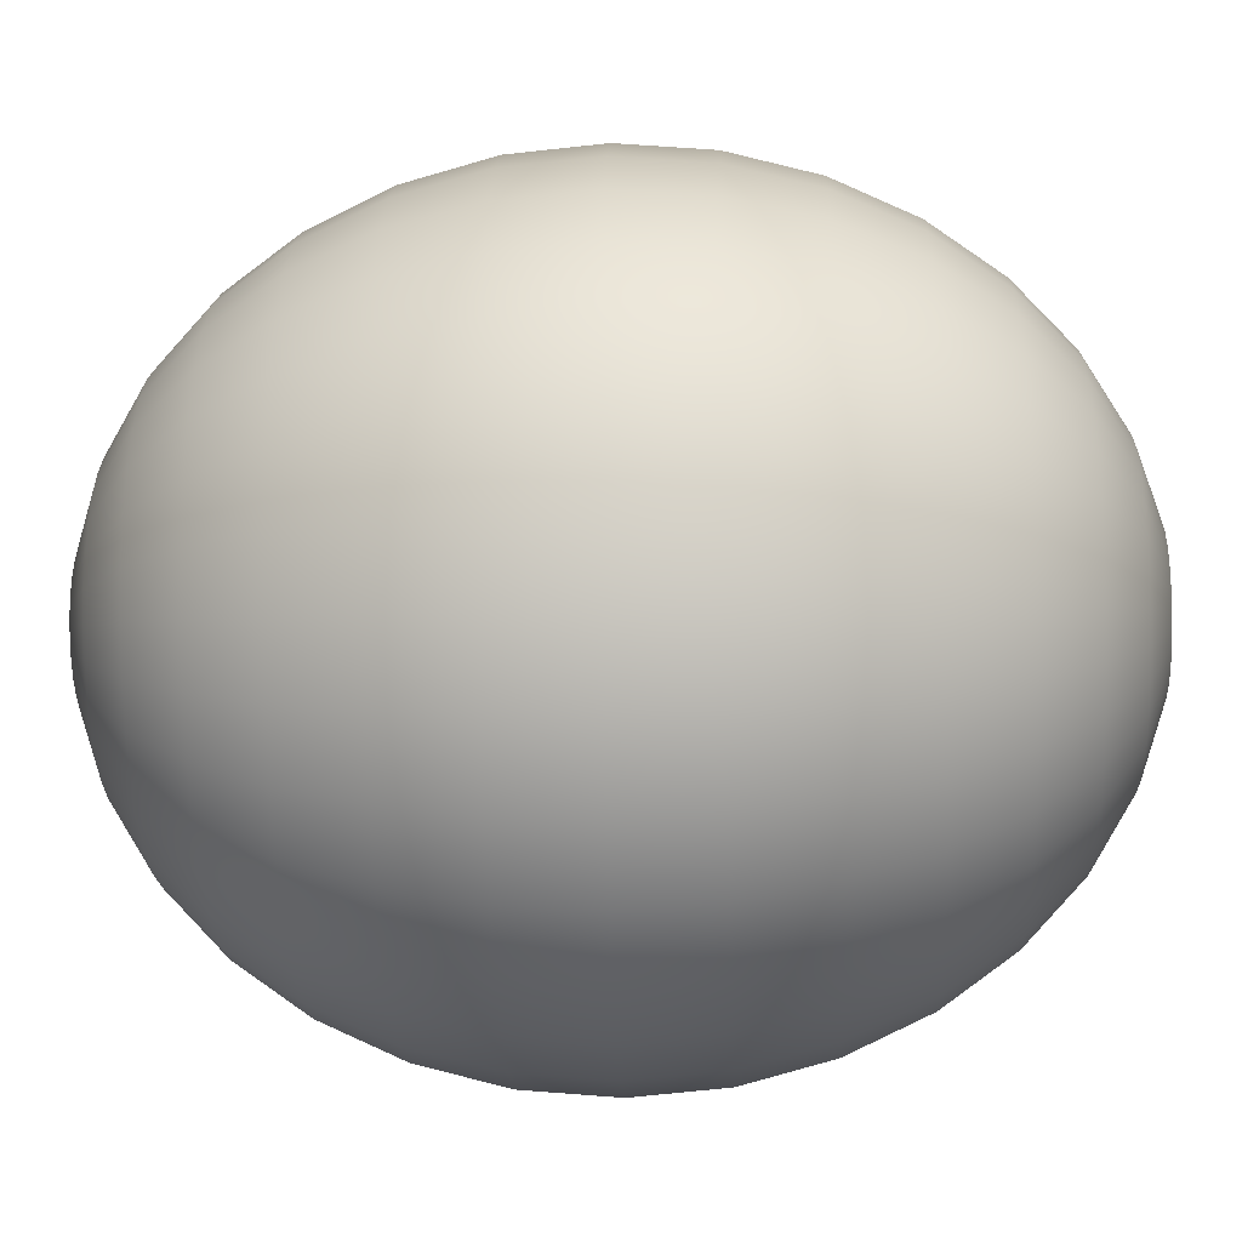
<metadata>
{"format":"obj","ext":"obj","renderer":"f3d","projection":"perspective","resolution":1024,"background":"white","views":[{"elev":-23.7,"azim":92.3,"up":"+Z"}]}
</metadata>
<code>
v -0 8.645 -0.1815
v -0 8.584 -0.3561
v -0 8.484 -0.517
v -0 8.351 -0.658
v -0 8.188 -0.7738
v -0 8.002 -0.8597
v -0 7.8 -0.9127
v -0 7.591 -0.9306
v -0 7.381 -0.9127
v -0 6.697 -0.517
v 0.03542 8.645 -0.1781
v 0.06947 8.584 -0.3493
v 0.1009 8.484 -0.5071
v 0.1284 8.351 -0.6454
v 0.151 8.188 -0.7589
v 0.1677 8.002 -0.8432
v 0.1781 7.8 -0.8952
v 0.1815 7.591 -0.9127
v 0.1781 7.381 -0.8952
v 0.1677 7.179 -0.8432
v 0.151 6.993 -0.7589
v 0.1284 6.831 -0.6454
v 0.1009 6.697 -0.5071
v 0.06947 6.598 -0.3493
v 0.03542 6.536 -0.1781
v 0.06947 8.645 -0.1677
v 0.1363 8.584 -0.329
v 0.1978 8.484 -0.4776
v 0.2518 8.351 -0.6079
v 0.2961 8.188 -0.7149
v 0.329 8.002 -0.7943
v 0.3493 7.8 -0.8432
v 0.3561 7.591 -0.8597
v 0.3493 7.381 -0.8432
v 0.329 7.179 -0.7943
v 0.2961 6.993 -0.7149
v 0.2518 6.831 -0.6079
v 0.1978 6.697 -0.4776
v 0.1363 6.598 -0.329
v 0.06947 6.536 -0.1677
v 0.1009 8.645 -0.151
v 0.1978 8.584 -0.2961
v 0.2872 8.484 -0.4299
v 0.3656 8.351 -0.5471
v 0.4299 8.188 -0.6433
v 0.4776 8.002 -0.7149
v 0.5071 7.8 -0.7589
v 0.517 7.591 -0.7738
v 0.5071 7.381 -0.7589
v 0.4776 7.179 -0.7149
v 0.4299 6.993 -0.6433
v 0.3656 6.831 -0.5471
v 0.2872 6.697 -0.4299
v 0.1978 6.598 -0.2961
v 0.1009 6.536 -0.151
v 0.1284 8.645 -0.1284
v 0.2518 8.584 -0.2518
v 0.3656 8.484 -0.3656
v 0.4653 8.351 -0.4653
v 0.5471 8.188 -0.5471
v 0.6079 8.002 -0.6079
v 0.6454 7.8 -0.6454
v 0.658 7.591 -0.658
v 0.6454 7.381 -0.6454
v 0.6079 7.179 -0.6079
v 0.5471 6.993 -0.5471
v 0.4653 6.831 -0.4653
v 0.3656 6.697 -0.3656
v 0.2518 6.598 -0.2518
v 0.1284 6.536 -0.1284
v 0.151 8.645 -0.1009
v 0.2961 8.584 -0.1978
v 0.4299 8.484 -0.2872
v 0.5471 8.351 -0.3656
v 0.6433 8.188 -0.4299
v 0.7149 8.002 -0.4776
v 0.7589 7.8 -0.5071
v 0.7738 7.591 -0.517
v 0.7589 7.381 -0.5071
v 0.7149 7.179 -0.4776
v 0.6433 6.993 -0.4299
v 0.5471 6.831 -0.3656
v 0.4299 6.697 -0.2872
v 0.2961 6.598 -0.1978
v 0.151 6.536 -0.1009
v 0.1677 8.645 -0.06947
v 0.329 8.584 -0.1363
v 0.4776 8.484 -0.1978
v 0.6079 8.351 -0.2518
v 0.7149 8.188 -0.2961
v 0.7943 8.002 -0.329
v 0.8432 7.8 -0.3493
v 0.8597 7.591 -0.3561
v 0.8432 7.381 -0.3493
v 0.7943 7.179 -0.329
v 0.7149 6.993 -0.2961
v 0.6079 6.831 -0.2518
v 0.4776 6.697 -0.1978
v 0.329 6.598 -0.1363
v 0.1677 6.536 -0.06947
v 0.1781 8.645 -0.03542
v 0.3493 8.584 -0.06947
v 0.5071 8.484 -0.1009
v 0.6454 8.351 -0.1284
v 0.7589 8.188 -0.151
v 0.8432 8.002 -0.1677
v 0.8952 7.8 -0.1781
v 0.9127 7.591 -0.1815
v 0.8952 7.381 -0.1781
v 0.8432 7.179 -0.1677
v 0.7589 6.993 -0.151
v 0.6454 6.831 -0.1284
v 0.5071 6.697 -0.1009
v 0.3493 6.598 -0.06947
v 0.1781 6.536 -0.03542
v 0.1815 8.645 -0
v 0.3561 8.584 -0
v 0.517 8.484 -0
v 0.658 8.351 -0
v 0.7738 8.188 -0
v 0.8597 8.002 -0
v 0.9127 7.8 0
v 0.9306 7.591 0
v 0.9127 7.381 0
v 0.8597 7.179 -0
v 0.7738 6.993 -0
v 0.658 6.831 -0
v 0.517 6.697 -0
v 0.3561 6.598 -0
v 0.1815 6.536 -0
v 0.1781 8.645 0.03542
v 0.3493 8.584 0.06947
v 0.5071 8.484 0.1009
v 0.6454 8.351 0.1284
v 0.7589 8.188 0.151
v 0.8432 8.002 0.1677
v 0.8952 7.8 0.1781
v 0.9127 7.591 0.1815
v 0.8952 7.381 0.1781
v 0.8432 7.179 0.1677
v 0.7589 6.993 0.151
v 0.6454 6.831 0.1284
v 0.5071 6.697 0.1009
v 0.3493 6.598 0.06947
v 0.1781 6.536 0.03542
v 0.1677 8.645 0.06947
v 0.329 8.584 0.1363
v 0.4776 8.484 0.1978
v 0.6079 8.351 0.2518
v 0.7149 8.188 0.2961
v 0.7943 8.002 0.329
v 0.8432 7.8 0.3493
v 0.8597 7.591 0.3561
v 0.8432 7.381 0.3493
v 0.7943 7.179 0.329
v 0.7149 6.993 0.2961
v 0.6079 6.831 0.2518
v 0.4776 6.697 0.1978
v 0.329 6.598 0.1363
v 0.1677 6.536 0.06947
v 0.151 8.645 0.1009
v 0.2961 8.584 0.1978
v 0.4299 8.484 0.2872
v 0.5471 8.351 0.3656
v 0.6433 8.188 0.4299
v 0.7149 8.002 0.4776
v 0.7589 7.8 0.5071
v 0.7738 7.591 0.517
v 0.7589 7.381 0.5071
v 0.7149 7.179 0.4776
v 0.6433 6.993 0.4299
v 0.5471 6.831 0.3656
v 0.4299 6.697 0.2872
v 0.2961 6.598 0.1978
v 0.151 6.536 0.1009
v 0.1284 8.645 0.1284
v 0.2518 8.584 0.2518
v 0.3656 8.484 0.3656
v 0.4653 8.351 0.4653
v 0.5471 8.188 0.5471
v 0.6079 8.002 0.6079
v 0.6454 7.8 0.6454
v 0.658 7.591 0.658
v 0.6454 7.381 0.6454
v 0.6079 7.179 0.6079
v 0.5471 6.993 0.5471
v 0.4653 6.831 0.4653
v 0.3656 6.697 0.3656
v 0.2518 6.598 0.2518
v 0.1284 6.536 0.1284
v 0.1009 8.645 0.151
v 0.1978 8.584 0.2961
v 0.2872 8.484 0.4299
v 0.3656 8.351 0.5471
v 0.4299 8.188 0.6433
v 0.4776 8.002 0.7149
v 0.5071 7.8 0.7589
v 0.517 7.591 0.7738
v 0.5071 7.381 0.7589
v 0.4776 7.179 0.7149
v 0.4299 6.993 0.6433
v 0.3656 6.831 0.5471
v 0.2872 6.697 0.4299
v 0.1978 6.598 0.2961
v 0.1009 6.536 0.151
v -0 6.516 -0
v 0.06947 8.645 0.1677
v 0.1363 8.584 0.329
v 0.1978 8.484 0.4776
v 0.2518 8.351 0.6079
v 0.2961 8.188 0.7149
v 0.329 8.002 0.7943
v 0.3493 7.8 0.8432
v 0.3561 7.591 0.8597
v 0.3493 7.381 0.8432
v 0.329 7.179 0.7943
v 0.2961 6.993 0.7149
v 0.2518 6.831 0.6079
v 0.1978 6.697 0.4776
v 0.1363 6.598 0.329
v 0.06947 6.536 0.1677
v 0.03542 8.645 0.1781
v 0.06947 8.584 0.3493
v 0.1009 8.484 0.5071
v 0.1284 8.351 0.6454
v 0.151 8.188 0.7589
v 0.1677 8.002 0.8432
v 0.1781 7.8 0.8952
v 0.1815 7.591 0.9127
v 0.1781 7.381 0.8952
v 0.1677 7.179 0.8432
v 0.151 6.993 0.7589
v 0.1284 6.831 0.6454
v 0.1009 6.697 0.5071
v 0.06947 6.598 0.3493
v 0.03542 6.536 0.1781
v -0 8.645 0.1815
v -0 8.584 0.3561
v -0 8.484 0.517
v -0 8.351 0.658
v -0 8.188 0.7737
v -0 8.002 0.8597
v -0 7.8 0.9127
v -0 7.591 0.9306
v -0 7.381 0.9127
v -0 7.179 0.8597
v -0 6.993 0.7737
v -0 6.831 0.658
v -0 6.697 0.517
v -0 6.598 0.3561
v -0 6.536 0.1815
v -0.03542 8.645 0.1781
v -0.06947 8.584 0.3493
v -0.1009 8.484 0.5071
v -0.1284 8.351 0.6454
v -0.151 8.188 0.7589
v -0.1677 8.002 0.8432
v -0.1781 7.8 0.8952
v -0.1815 7.591 0.9127
v -0.1781 7.381 0.8952
v -0.1677 7.179 0.8432
v -0.151 6.993 0.7589
v -0.1284 6.831 0.6454
v -0.1009 6.697 0.5071
v -0.06947 6.598 0.3493
v -0.03542 6.536 0.1781
v -0.06947 8.645 0.1677
v -0.1363 8.584 0.329
v -0.1978 8.484 0.4776
v -0.2518 8.351 0.6079
v -0.2961 8.188 0.7149
v -0.329 8.002 0.7943
v -0.3493 7.8 0.8432
v -0.3561 7.591 0.8597
v -0.3493 7.381 0.8432
v -0.329 7.179 0.7943
v -0.2961 6.993 0.7149
v -0.2518 6.831 0.6079
v -0.1978 6.697 0.4776
v -0.1363 6.598 0.329
v -0.06947 6.536 0.1677
v -0.1009 8.645 0.151
v -0.1978 8.584 0.2961
v -0.2872 8.484 0.4299
v -0.3656 8.351 0.5471
v -0.4299 8.188 0.6433
v -0.4776 8.002 0.7149
v -0.5071 7.8 0.7589
v -0.517 7.591 0.7738
v -0.5071 7.381 0.7589
v -0.4776 7.179 0.7149
v -0.4299 6.993 0.6433
v -0.3656 6.831 0.5471
v -0.2872 6.697 0.4299
v -0.1978 6.598 0.2961
v -0.1009 6.536 0.151
v -0 8.666 0
v -0.1284 8.645 0.1284
v -0.2518 8.584 0.2518
v -0.3656 8.484 0.3656
v -0.4653 8.351 0.4653
v -0.5471 8.188 0.5471
v -0.6079 8.002 0.6079
v -0.6454 7.8 0.6454
v -0.658 7.591 0.658
v -0.6454 7.381 0.6454
v -0.6079 7.179 0.6079
v -0.5471 6.993 0.5471
v -0.4653 6.831 0.4653
v -0.3656 6.697 0.3656
v -0.2518 6.598 0.2518
v -0.1284 6.536 0.1284
v -0.151 8.645 0.1009
v -0.2961 8.584 0.1978
v -0.4299 8.484 0.2872
v -0.5471 8.351 0.3656
v -0.6433 8.188 0.4299
v -0.7149 8.002 0.4776
v -0.7589 7.8 0.5071
v -0.7738 7.591 0.517
v -0.7589 7.381 0.5071
v -0.7149 7.179 0.4776
v -0.6433 6.993 0.4299
v -0.5471 6.831 0.3656
v -0.4299 6.697 0.2872
v -0.2961 6.598 0.1978
v -0.151 6.536 0.1009
v -0.1677 8.645 0.06947
v -0.329 8.584 0.1363
v -0.4776 8.484 0.1978
v -0.6079 8.351 0.2518
v -0.7149 8.188 0.2961
v -0.7943 8.002 0.329
v -0.8432 7.8 0.3493
v -0.8597 7.591 0.3561
v -0.8432 7.381 0.3493
v -0.7943 7.179 0.329
v -0.7149 6.993 0.2961
v -0.6079 6.831 0.2518
v -0.4776 6.697 0.1978
v -0.329 6.598 0.1363
v -0.1677 6.536 0.06947
v -0.1781 8.645 0.03542
v -0.3493 8.584 0.06947
v -0.5071 8.484 0.1009
v -0.6454 8.351 0.1284
v -0.7589 8.188 0.151
v -0.8432 8.002 0.1677
v -0.8952 7.8 0.1781
v -0.9127 7.591 0.1815
v -0.8952 7.381 0.1781
v -0.8432 7.179 0.1677
v -0.7589 6.993 0.151
v -0.6454 6.831 0.1284
v -0.5071 6.697 0.1009
v -0.3493 6.598 0.06947
v -0.1781 6.536 0.03542
v -0.1815 8.645 -0
v -0.3561 8.584 -0
v -0.517 8.484 -0
v -0.658 8.351 -0
v -0.7737 8.188 -0
v -0.8597 8.002 -0
v -0.9127 7.8 -0
v -0.9306 7.591 -0
v -0.9127 7.381 -0
v -0.8597 7.179 -0
v -0.7737 6.993 -0
v -0.658 6.831 -0
v -0.517 6.697 -0
v -0.3561 6.598 -0
v -0.1815 6.536 -0
v -0.1781 8.645 -0.03542
v -0.3493 8.584 -0.06947
v -0.5071 8.484 -0.1009
v -0.6454 8.351 -0.1284
v -0.7589 8.188 -0.151
v -0.8432 8.002 -0.1677
v -0.8952 7.8 -0.1781
v -0.9127 7.591 -0.1815
v -0.8952 7.381 -0.1781
v -0.8432 7.179 -0.1677
v -0.7589 6.993 -0.151
v -0.6454 6.831 -0.1284
v -0.5071 6.697 -0.1009
v -0.3493 6.598 -0.06947
v -0.1781 6.536 -0.03542
v -0.1677 8.645 -0.06947
v -0.329 8.584 -0.1363
v -0.4776 8.484 -0.1978
v -0.6079 8.351 -0.2518
v -0.7149 8.188 -0.2961
v -0.7943 8.002 -0.329
v -0.8432 7.8 -0.3493
v -0.8597 7.591 -0.3561
v -0.8432 7.381 -0.3493
v -0.7943 7.179 -0.329
v -0.7149 6.993 -0.2961
v -0.6079 6.831 -0.2518
v -0.4776 6.697 -0.1978
v -0.329 6.598 -0.1363
v -0.1677 6.536 -0.06947
v -0.151 8.645 -0.1009
v -0.2961 8.584 -0.1978
v -0.4299 8.484 -0.2872
v -0.5471 8.351 -0.3656
v -0.6433 8.188 -0.4299
v -0.7149 8.002 -0.4776
v -0.7589 7.8 -0.5071
v -0.7737 7.591 -0.517
v -0.7589 7.381 -0.5071
v -0.7149 7.179 -0.4776
v -0.6433 6.993 -0.4299
v -0.5471 6.831 -0.3656
v -0.4299 6.697 -0.2872
v -0.2961 6.598 -0.1978
v -0.151 6.536 -0.1009
v -0.1284 8.645 -0.1284
v -0.2518 8.584 -0.2518
v -0.3656 8.484 -0.3656
v -0.4653 8.351 -0.4653
v -0.5471 8.188 -0.5471
v -0.6079 8.002 -0.6079
v -0.6454 7.8 -0.6454
v -0.658 7.591 -0.658
v -0.6454 7.381 -0.6454
v -0.6079 7.179 -0.6079
v -0.5471 6.993 -0.5471
v -0.4653 6.831 -0.4653
v -0.3656 6.697 -0.3656
v -0.2518 6.598 -0.2518
v -0.1284 6.536 -0.1284
v -0.1009 8.645 -0.151
v -0.1978 8.584 -0.2961
v -0.2872 8.484 -0.4299
v -0.3656 8.351 -0.5471
v -0.4299 8.188 -0.6433
v -0.4776 8.002 -0.7149
v -0.5071 7.8 -0.7589
v -0.517 7.591 -0.7738
v -0.5071 7.381 -0.7589
v -0.4776 7.179 -0.7149
v -0.4299 6.993 -0.6433
v -0.3656 6.831 -0.5471
v -0.2872 6.697 -0.4299
v -0.1978 6.598 -0.2961
v -0.1009 6.536 -0.151
v -0.06947 8.645 -0.1677
v -0.1363 8.584 -0.329
v -0.1978 8.484 -0.4776
v -0.2518 8.351 -0.6079
v -0.2961 8.188 -0.7149
v -0.329 8.002 -0.7943
v -0.3493 7.8 -0.8432
v -0.3561 7.591 -0.8597
v -0.3493 7.381 -0.8432
v -0.329 7.179 -0.7943
v -0.2961 6.993 -0.7149
v -0.2518 6.831 -0.6079
v -0.1978 6.697 -0.4776
v -0.1363 6.598 -0.329
v -0.06947 6.536 -0.1677
v -0.03542 8.645 -0.1781
v -0.06947 8.584 -0.3493
v -0.1009 8.484 -0.5071
v -0.1284 8.351 -0.6454
v -0.151 8.188 -0.7589
v -0.1677 8.002 -0.8432
v -0.1781 7.8 -0.8952
v -0.1815 7.591 -0.9127
v -0.1781 7.381 -0.8952
v -0.1677 7.179 -0.8432
v -0.151 6.993 -0.7589
v -0.1284 6.831 -0.6454
v -0.1009 6.697 -0.5071
v -0.06947 6.598 -0.3493
v -0.03542 6.536 -0.1781
v -0 7.179 -0.8597
v 0 6.993 -0.7737
v 0 6.831 -0.658
v -0 6.598 -0.3561
v -0 6.536 -0.1815
o Sphere
f 10 480 22 23
f 6 5 15 16
f 481 10 23 24
f 7 6 16 17
f 482 481 24 25
f 8 7 17 18
f 1 297 11
f 206 482 25
f 9 8 18 19
f 2 1 11 12
f 478 9 19 20
f 3 2 12 13
f 479 478 20 21
f 4 3 13 14
f 480 479 21 22
f 5 4 14 15
f 22 21 36 37
f 15 14 29 30
f 23 22 37 38
f 16 15 30 31
f 24 23 38 39
f 17 16 31 32
f 25 24 39 40
f 18 17 32 33
f 11 297 26
f 206 25 40
f 19 18 33 34
f 12 11 26 27
f 20 19 34 35
f 13 12 27 28
f 21 20 35 36
f 14 13 28 29
f 26 297 41
f 206 40 55
f 34 33 48 49
f 27 26 41 42
f 35 34 49 50
f 28 27 42 43
f 36 35 50 51
f 29 28 43 44
f 37 36 51 52
f 30 29 44 45
f 38 37 52 53
f 31 30 45 46
f 39 38 53 54
f 32 31 46 47
f 40 39 54 55
f 33 32 47 48
f 45 44 59 60
f 53 52 67 68
f 46 45 60 61
f 54 53 68 69
f 47 46 61 62
f 55 54 69 70
f 48 47 62 63
f 41 297 56
f 206 55 70
f 49 48 63 64
f 42 41 56 57
f 50 49 64 65
f 43 42 57 58
f 51 50 65 66
f 44 43 58 59
f 52 51 66 67
f 64 63 78 79
f 57 56 71 72
f 65 64 79 80
f 58 57 72 73
f 66 65 80 81
f 59 58 73 74
f 67 66 81 82
f 60 59 74 75
f 68 67 82 83
f 61 60 75 76
f 69 68 83 84
f 62 61 76 77
f 70 69 84 85
f 63 62 77 78
f 56 297 71
f 206 70 85
f 83 82 97 98
f 76 75 90 91
f 84 83 98 99
f 77 76 91 92
f 85 84 99 100
f 78 77 92 93
f 71 297 86
f 206 85 100
f 79 78 93 94
f 72 71 86 87
f 80 79 94 95
f 73 72 87 88
f 81 80 95 96
f 74 73 88 89
f 82 81 96 97
f 75 74 89 90
f 87 86 101 102
f 95 94 109 110
f 88 87 102 103
f 96 95 110 111
f 89 88 103 104
f 97 96 111 112
f 90 89 104 105
f 98 97 112 113
f 91 90 105 106
f 99 98 113 114
f 92 91 106 107
f 100 99 114 115
f 93 92 107 108
f 86 297 101
f 206 100 115
f 94 93 108 109
f 106 105 120 121
f 114 113 128 129
f 107 106 121 122
f 115 114 129 130
f 108 107 122 123
f 101 297 116
f 206 115 130
f 109 108 123 124
f 102 101 116 117
f 110 109 124 125
f 103 102 117 118
f 111 110 125 126
f 104 103 118 119
f 112 111 126 127
f 105 104 119 120
f 113 112 127 128
f 125 124 139 140
f 118 117 132 133
f 126 125 140 141
f 119 118 133 134
f 127 126 141 142
f 120 119 134 135
f 128 127 142 143
f 121 120 135 136
f 129 128 143 144
f 122 121 136 137
f 130 129 144 145
f 123 122 137 138
f 116 297 131
f 206 130 145
f 124 123 138 139
f 117 116 131 132
f 144 143 158 159
f 137 136 151 152
f 145 144 159 160
f 138 137 152 153
f 131 297 146
f 206 145 160
f 139 138 153 154
f 132 131 146 147
f 140 139 154 155
f 133 132 147 148
f 141 140 155 156
f 134 133 148 149
f 142 141 156 157
f 135 134 149 150
f 143 142 157 158
f 136 135 150 151
f 156 155 170 171
f 149 148 163 164
f 157 156 171 172
f 150 149 164 165
f 158 157 172 173
f 151 150 165 166
f 159 158 173 174
f 152 151 166 167
f 160 159 174 175
f 153 152 167 168
f 146 297 161
f 206 160 175
f 154 153 168 169
f 147 146 161 162
f 155 154 169 170
f 148 147 162 163
f 175 174 189 190
f 168 167 182 183
f 161 297 176
f 206 175 190
f 169 168 183 184
f 162 161 176 177
f 170 169 184 185
f 163 162 177 178
f 171 170 185 186
f 164 163 178 179
f 172 171 186 187
f 165 164 179 180
f 173 172 187 188
f 166 165 180 181
f 174 173 188 189
f 167 166 181 182
f 179 178 193 194
f 187 186 201 202
f 180 179 194 195
f 188 187 202 203
f 181 180 195 196
f 189 188 203 204
f 182 181 196 197
f 190 189 204 205
f 183 182 197 198
f 176 297 191
f 206 190 205
f 184 183 198 199
f 177 176 191 192
f 185 184 199 200
f 178 177 192 193
f 186 185 200 201
f 198 197 213 214
f 191 297 207
f 206 205 221
f 199 198 214 215
f 192 191 207 208
f 200 199 215 216
f 193 192 208 209
f 201 200 216 217
f 194 193 209 210
f 202 201 217 218
f 195 194 210 211
f 203 202 218 219
f 196 195 211 212
f 204 203 219 220
f 197 196 212 213
f 205 204 220 221
f 218 217 232 233
f 211 210 225 226
f 219 218 233 234
f 212 211 226 227
f 220 219 234 235
f 213 212 227 228
f 221 220 235 236
f 214 213 228 229
f 207 297 222
f 206 221 236
f 215 214 229 230
f 208 207 222 223
f 216 215 230 231
f 209 208 223 224
f 217 216 231 232
f 210 209 224 225
f 222 297 237
f 206 236 251
f 230 229 244 245
f 223 222 237 238
f 231 230 245 246
f 224 223 238 239
f 232 231 246 247
f 225 224 239 240
f 233 232 247 248
f 226 225 240 241
f 234 233 248 249
f 227 226 241 242
f 235 234 249 250
f 228 227 242 243
f 236 235 250 251
f 229 228 243 244
f 241 240 255 256
f 249 248 263 264
f 242 241 256 257
f 250 249 264 265
f 243 242 257 258
f 251 250 265 266
f 244 243 258 259
f 237 297 252
f 206 251 266
f 245 244 259 260
f 238 237 252 253
f 246 245 260 261
f 239 238 253 254
f 247 246 261 262
f 240 239 254 255
f 248 247 262 263
f 260 259 274 275
f 253 252 267 268
f 261 260 275 276
f 254 253 268 269
f 262 261 276 277
f 255 254 269 270
f 263 262 277 278
f 256 255 270 271
f 264 263 278 279
f 257 256 271 272
f 265 264 279 280
f 258 257 272 273
f 266 265 280 281
f 259 258 273 274
f 252 297 267
f 206 266 281
f 279 278 293 294
f 272 271 286 287
f 280 279 294 295
f 273 272 287 288
f 281 280 295 296
f 274 273 288 289
f 267 297 282
f 206 281 296
f 275 274 289 290
f 268 267 282 283
f 276 275 290 291
f 269 268 283 284
f 277 276 291 292
f 270 269 284 285
f 278 277 292 293
f 271 270 285 286
f 291 290 306 307
f 284 283 299 300
f 292 291 307 308
f 285 284 300 301
f 293 292 308 309
f 286 285 301 302
f 294 293 309 310
f 287 286 302 303
f 295 294 310 311
f 288 287 303 304
f 296 295 311 312
f 289 288 304 305
f 282 297 298
f 206 296 312
f 290 289 305 306
f 283 282 298 299
f 311 310 325 326
f 304 303 318 319
f 312 311 326 327
f 305 304 319 320
f 298 297 313
f 206 312 327
f 306 305 320 321
f 299 298 313 314
f 307 306 321 322
f 300 299 314 315
f 308 307 322 323
f 301 300 315 316
f 309 308 323 324
f 302 301 316 317
f 310 309 324 325
f 303 302 317 318
f 315 314 329 330
f 323 322 337 338
f 316 315 330 331
f 324 323 338 339
f 317 316 331 332
f 325 324 339 340
f 318 317 332 333
f 326 325 340 341
f 319 318 333 334
f 327 326 341 342
f 320 319 334 335
f 313 297 328
f 206 327 342
f 321 320 335 336
f 314 313 328 329
f 322 321 336 337
f 334 333 348 349
f 342 341 356 357
f 335 334 349 350
f 328 297 343
f 206 342 357
f 336 335 350 351
f 329 328 343 344
f 337 336 351 352
f 330 329 344 345
f 338 337 352 353
f 331 330 345 346
f 339 338 353 354
f 332 331 346 347
f 340 339 354 355
f 333 332 347 348
f 341 340 355 356
f 353 352 367 368
f 346 345 360 361
f 354 353 368 369
f 347 346 361 362
f 355 354 369 370
f 348 347 362 363
f 356 355 370 371
f 349 348 363 364
f 357 356 371 372
f 350 349 364 365
f 343 297 358
f 206 357 372
f 351 350 365 366
f 344 343 358 359
f 352 351 366 367
f 345 344 359 360
f 372 371 386 387
f 365 364 379 380
f 358 297 373
f 206 372 387
f 366 365 380 381
f 359 358 373 374
f 367 366 381 382
f 360 359 374 375
f 368 367 382 383
f 361 360 375 376
f 369 368 383 384
f 362 361 376 377
f 370 369 384 385
f 363 362 377 378
f 371 370 385 386
f 364 363 378 379
f 376 375 390 391
f 384 383 398 399
f 377 376 391 392
f 385 384 399 400
f 378 377 392 393
f 386 385 400 401
f 379 378 393 394
f 387 386 401 402
f 380 379 394 395
f 373 297 388
f 206 387 402
f 381 380 395 396
f 374 373 388 389
f 382 381 396 397
f 375 374 389 390
f 383 382 397 398
f 395 394 409 410
f 388 297 403
f 206 402 417
f 396 395 410 411
f 389 388 403 404
f 397 396 411 412
f 390 389 404 405
f 398 397 412 413
f 391 390 405 406
f 399 398 413 414
f 392 391 406 407
f 400 399 414 415
f 393 392 407 408
f 401 400 415 416
f 394 393 408 409
f 402 401 416 417
f 414 413 428 429
f 407 406 421 422
f 415 414 429 430
f 408 407 422 423
f 416 415 430 431
f 409 408 423 424
f 417 416 431 432
f 410 409 424 425
f 403 297 418
f 206 417 432
f 411 410 425 426
f 404 403 418 419
f 412 411 426 427
f 405 404 419 420
f 413 412 427 428
f 406 405 420 421
f 206 432 447
f 426 425 440 441
f 419 418 433 434
f 427 426 441 442
f 420 419 434 435
f 428 427 442 443
f 421 420 435 436
f 429 428 443 444
f 422 421 436 437
f 430 429 444 445
f 423 422 437 438
f 431 430 445 446
f 424 423 438 439
f 432 431 446 447
f 425 424 439 440
f 418 297 433
f 445 444 459 460
f 438 437 452 453
f 446 445 460 461
f 439 438 453 454
f 447 446 461 462
f 440 439 454 455
f 433 297 448
f 206 447 462
f 441 440 455 456
f 434 433 448 449
f 442 441 456 457
f 435 434 449 450
f 443 442 457 458
f 436 435 450 451
f 444 443 458 459
f 437 436 451 452
f 449 448 463 464
f 457 456 471 472
f 450 449 464 465
f 458 457 472 473
f 451 450 465 466
f 459 458 473 474
f 452 451 466 467
f 460 459 474 475
f 453 452 467 468
f 461 460 475 476
f 454 453 468 469
f 462 461 476 477
f 455 454 469 470
f 448 297 463
f 206 462 477
f 456 455 470 471
f 468 467 5 6
f 476 475 10 481
f 469 468 6 7
f 477 476 481 482
f 470 469 7 8
f 463 297 1
f 206 477 482
f 471 470 8 9
f 464 463 1 2
f 472 471 9 478
f 465 464 2 3
f 473 472 478 479
f 466 465 3 4
f 474 473 479 480
f 467 466 4 5
f 475 474 480 10

</code>
